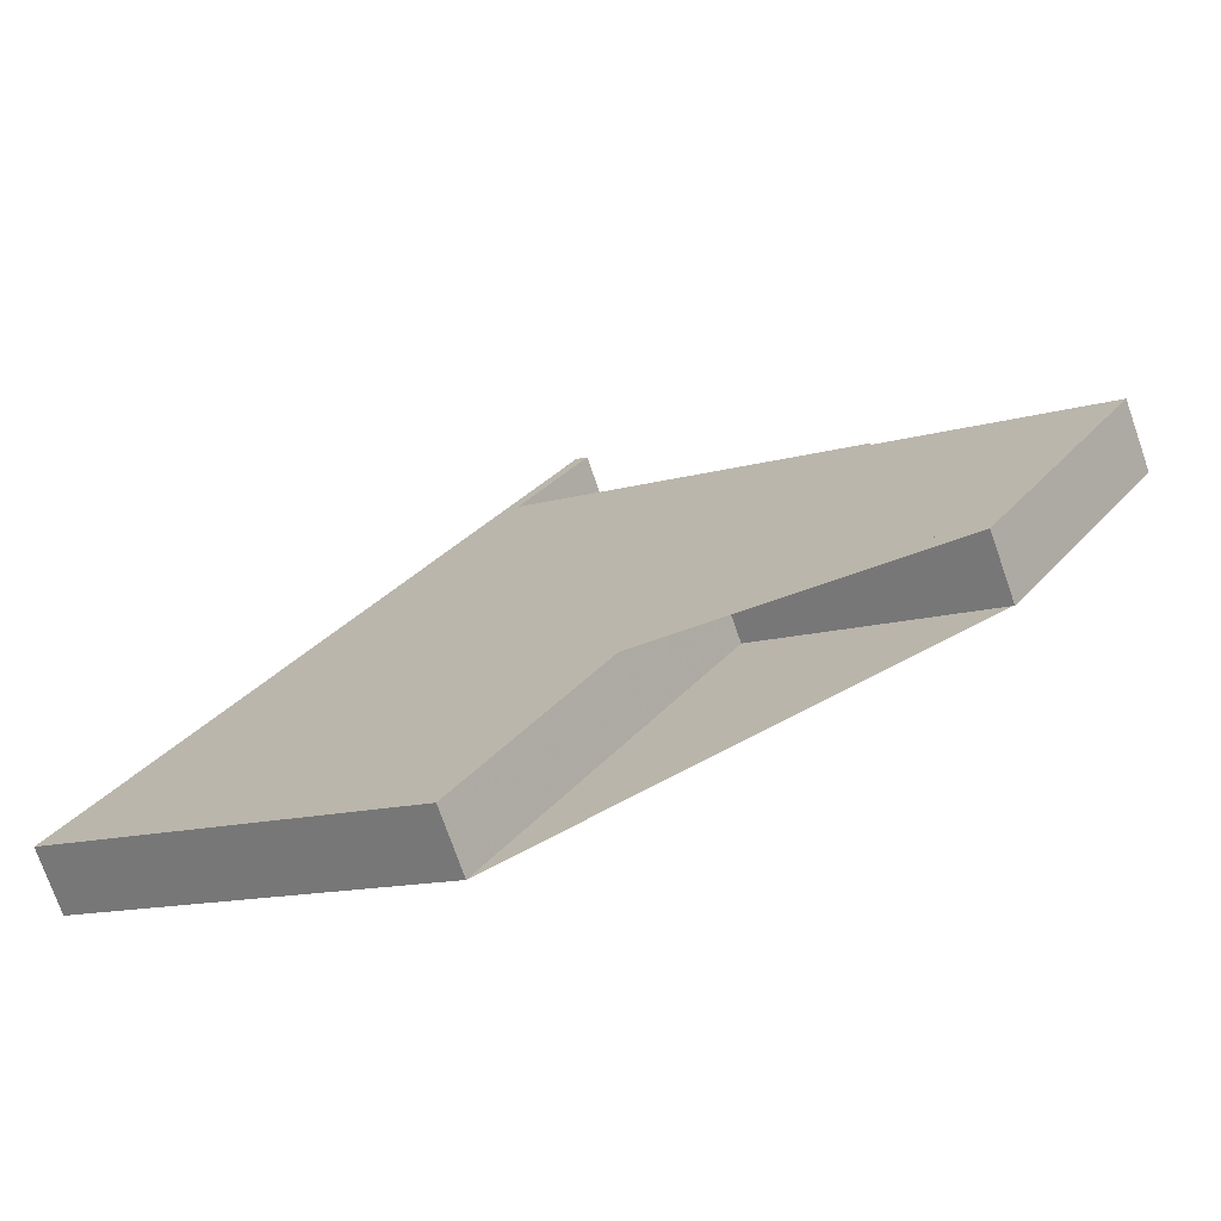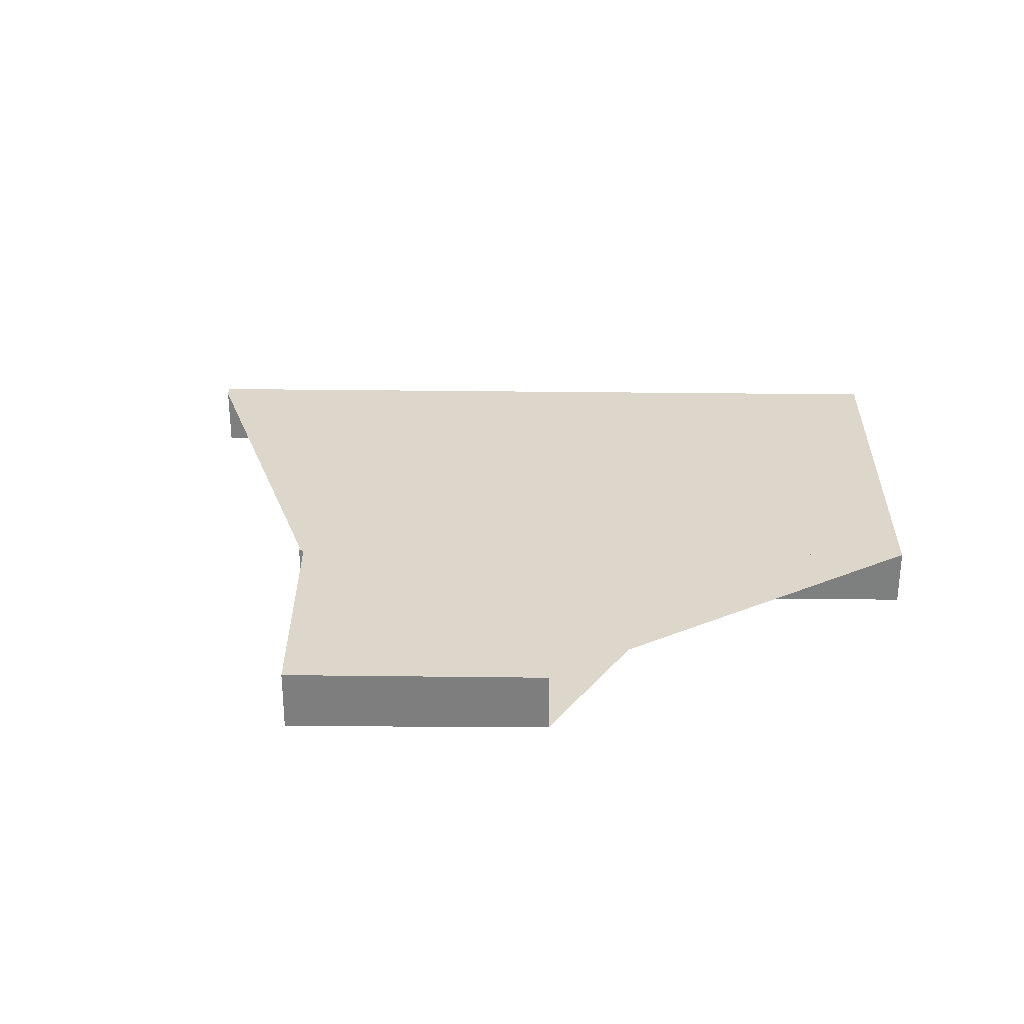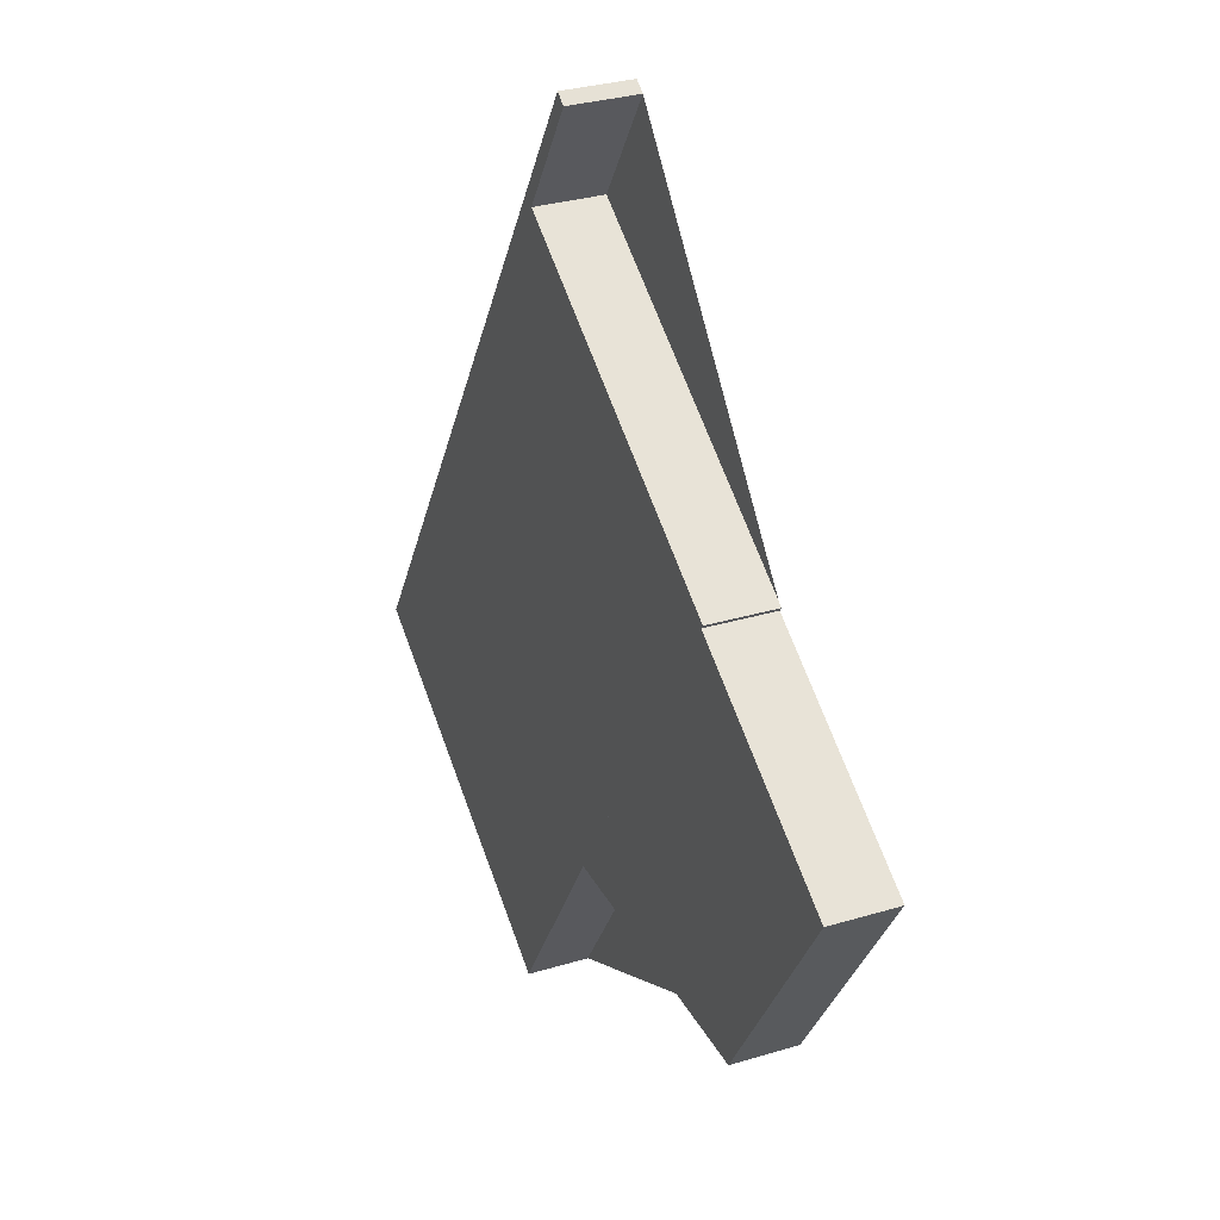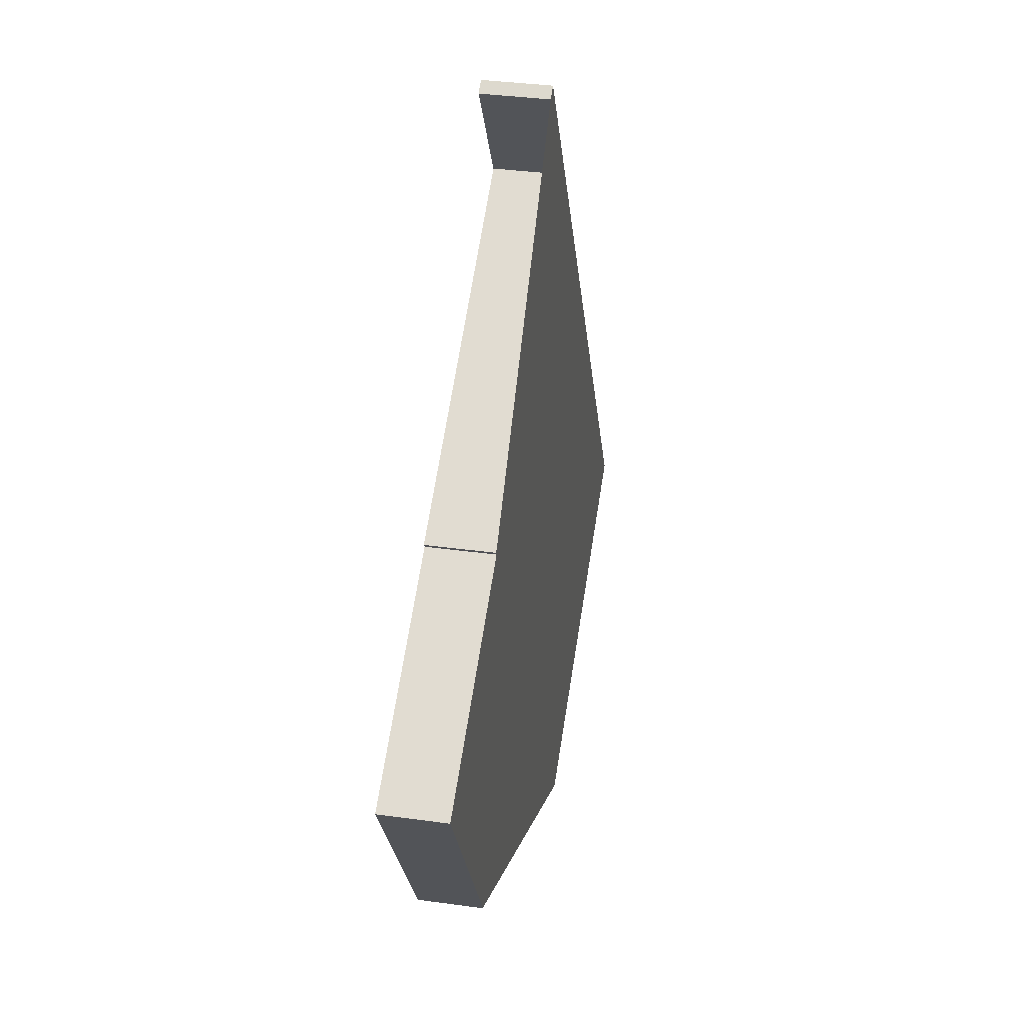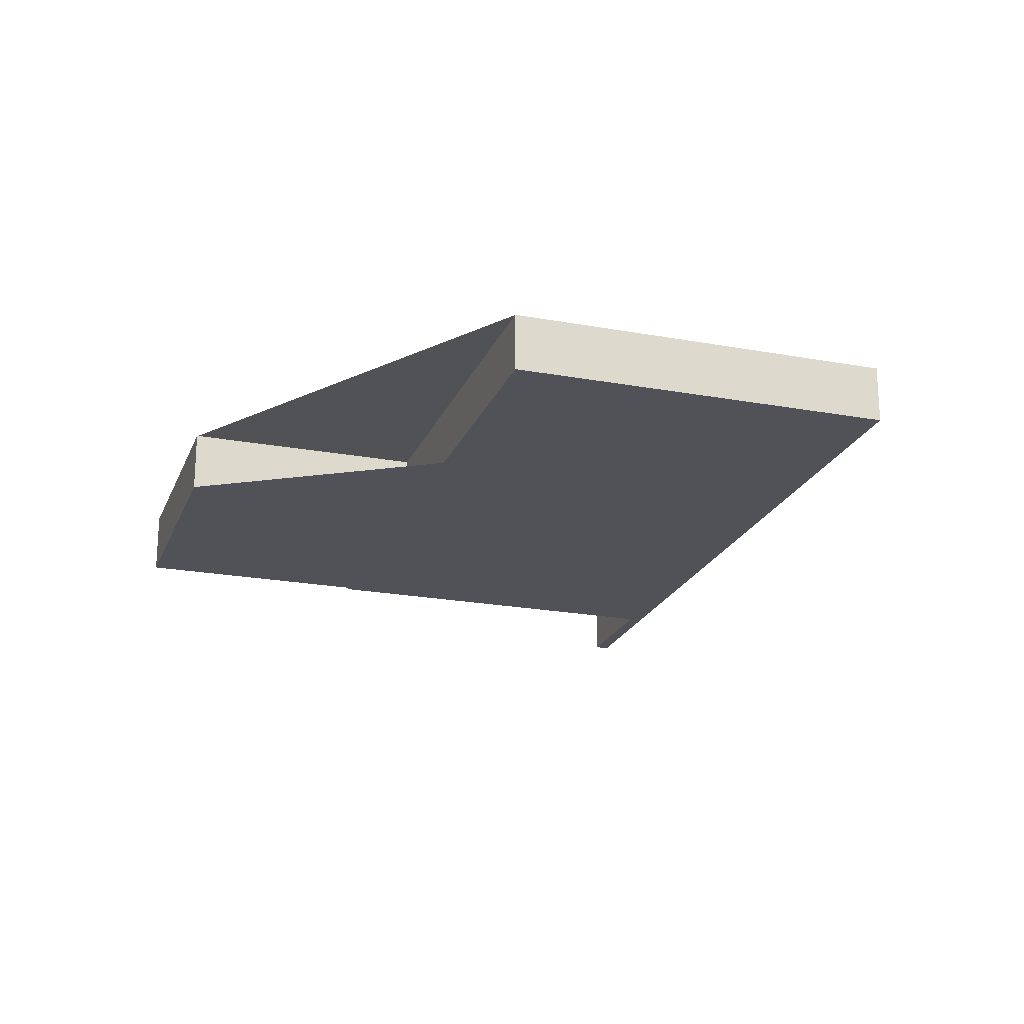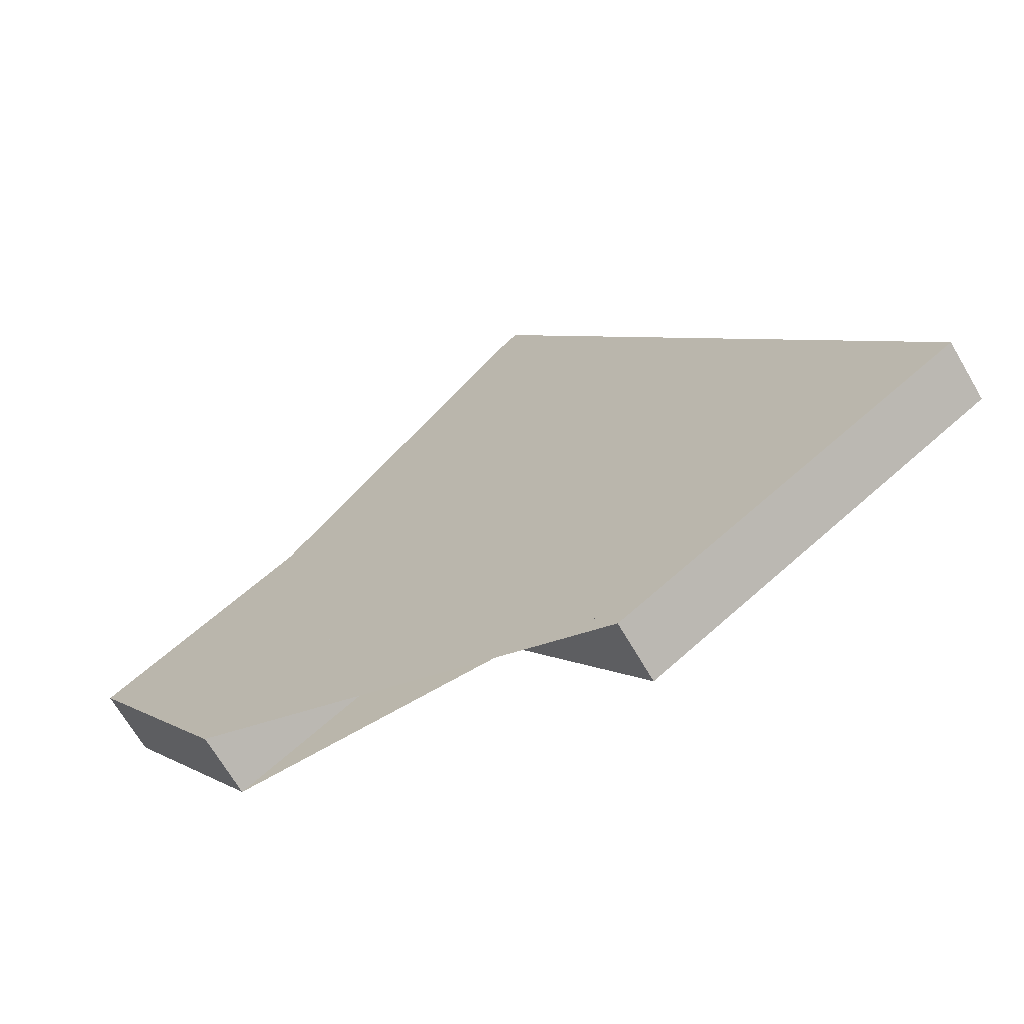
<metadata>
{"format":"obj","ext":"obj","renderer":"f3d","projection":"perspective","resolution":1024,"background":"white","views":[{"elev":-73.9,"azim":-160.8,"up":"+Y"},{"elev":30.4,"azim":-57.8,"up":"+Z"},{"elev":30.8,"azim":-113.5,"up":"+Y"},{"elev":34.8,"azim":-79.4,"up":"+Y"},{"elev":-21.6,"azim":13.9,"up":"+Z"},{"elev":-68.4,"azim":30.3,"up":"+Y"}]}
</metadata>
<code>
v -2078 -552.1 1.02
v -2071 -562.9 0.9288
v -2076 -566.2 0.932
v -2080 -560.8 0.977
v -2083 -562.9 0.979
v -2085 -559.2 1.01
v -2082 -557.2 1.008
v -2082 -557.1 1.008
v -2077 -553.9 1.005
v -2078 -552.2 1.02
v -2078 -552.2 1.02
v -2071 -562.6 0.931
v -2077 -553.8 1.005
v -2077 -553.9 1.005
v -2082 -557.1 1.008
v -2084 -560.3 1.001
v -2083 -562.9 0.979
v -2083 -562.9 0.9791
v -2074 -557.6 0.9739
v -2083 -562.9 0.9791
v -2071 -562.9 0.9289
v -2075 -565.6 0.9315
v -2080 -560.8 0.9771
v -2076 -566.2 0.932
v -2074 -557.5 0.9739
v -2082 -557.2 1.008
v -2077 -553.8 1.005
v -2078 -552.1 1.02
v -2078 -552.1 -2.22e-16
v -2077 -553.8 0
v -2075 -565.6 0.9315
v -2071 -562.9 0.9288
v -2071 -562.9 1.11e-16
v -2075 -565.6 -1.11e-16
v -2080 -560.8 0.977
v -2076 -566.2 0.932
v -2076 -566.2 -1.11e-16
v -2080 -560.8 1.11e-16
v -2083 -562.9 0.979
v -2080 -560.8 0.977
v -2080 -560.8 1.11e-16
v -2083 -562.9 0
v -2083 -562.9 0.9791
v -2083 -562.9 0.979
v -2083 -562.9 0
v -2083 -562.9 1.11e-16
v -2082 -557.2 1.008
v -2085 -559.2 1.01
v -2085 -559.2 2.22e-16
v -2082 -557.2 0
v -2082 -557.1 1.008
v -2082 -557.2 1.008
v -2082 -557.2 -2.22e-16
v -2082 -557.1 0
v -2077 -553.9 1.005
v -2082 -557.1 1.008
v -2082 -557.1 0
v -2077 -553.9 0
v -2078 -552.2 1.02
v -2077 -553.9 1.005
v -2077 -553.9 0
v -2078 -552.2 0
v -2078 -552.2 1.02
v -2078 -552.2 1.02
v -2078 -552.2 0
v -2078 -552.2 0
v -2078 -552.1 1.02
v -2078 -552.2 1.02
v -2078 -552.2 0
v -2078 -552.1 -2.22e-16
v -2071 -562.9 0.9289
v -2071 -562.6 0.931
v -2071 -562.6 0
v -2071 -562.9 0
v -2074 -557.5 0.9739
v -2077 -553.8 1.005
v -2077 -553.8 0
v -2074 -557.5 0
v -2082 -557.1 1.008
v -2082 -557.1 1.008
v -2082 -557.1 0
v -2082 -557.1 0
v -2085 -559.2 1.01
v -2084 -560.3 1.001
v -2084 -560.3 0
v -2085 -559.2 2.22e-16
v -2083 -562.9 0.979
v -2083 -562.9 0.979
v -2083 -562.9 0
v -2083 -562.9 0
v -2084 -560.3 1.001
v -2083 -562.9 0.9791
v -2083 -562.9 1.11e-16
v -2084 -560.3 0
v -2071 -562.9 0.9288
v -2071 -562.9 0.9289
v -2071 -562.9 0
v -2071 -562.9 1.11e-16
v -2076 -566.2 0.932
v -2075 -565.6 0.9315
v -2075 -565.6 -1.11e-16
v -2076 -566.2 0
v -2076 -566.2 0.932
v -2076 -566.2 0.932
v -2076 -566.2 0
v -2076 -566.2 -1.11e-16
v -2071 -562.6 0.931
v -2074 -557.5 0.9739
v -2074 -557.5 0
v -2071 -562.6 0
v -2082 -557.2 1.008
v -2082 -557.2 1.008
v -2082 -557.2 0
v -2082 -557.2 -2.22e-16
v -2078 -552.1 0
v -2071 -562.9 0
v -2076 -566.2 0
v -2080 -560.8 0
v -2083 -562.9 0
v -2085 -559.2 0
v -2082 -557.2 0
v -2082 -557.1 0
v -2077 -553.9 0
v -2078 -552.2 0
f 15 8 9 10 11 14
f 14 11 1 13
f 25 12 19
f 18 17 5 20
f 24 3 4 17 18 23
f 23 18 16 6 26
f 20 16 18
f 21 2 22
f 23 19 12 21 22 24
f 19 14 13 25
f 26 7 15 14 19 23
f 28 29 30 27
f 32 33 34 31
f 36 37 38 35
f 40 41 42 39
f 44 45 46 43
f 48 49 50 47
f 52 53 54 51
f 56 57 58 55
f 60 61 62 59
f 64 65 66 63
f 68 69 70 67
f 72 73 74 71
f 76 77 78 75
f 80 81 82 79
f 84 85 86 83
f 88 89 90 87
f 92 93 94 91
f 96 97 98 95
f 100 101 102 99
f 104 105 106 103
f 108 109 110 107
f 112 113 114 111
f 116 117 118 119 120 121 122 123 124 115

</code>
